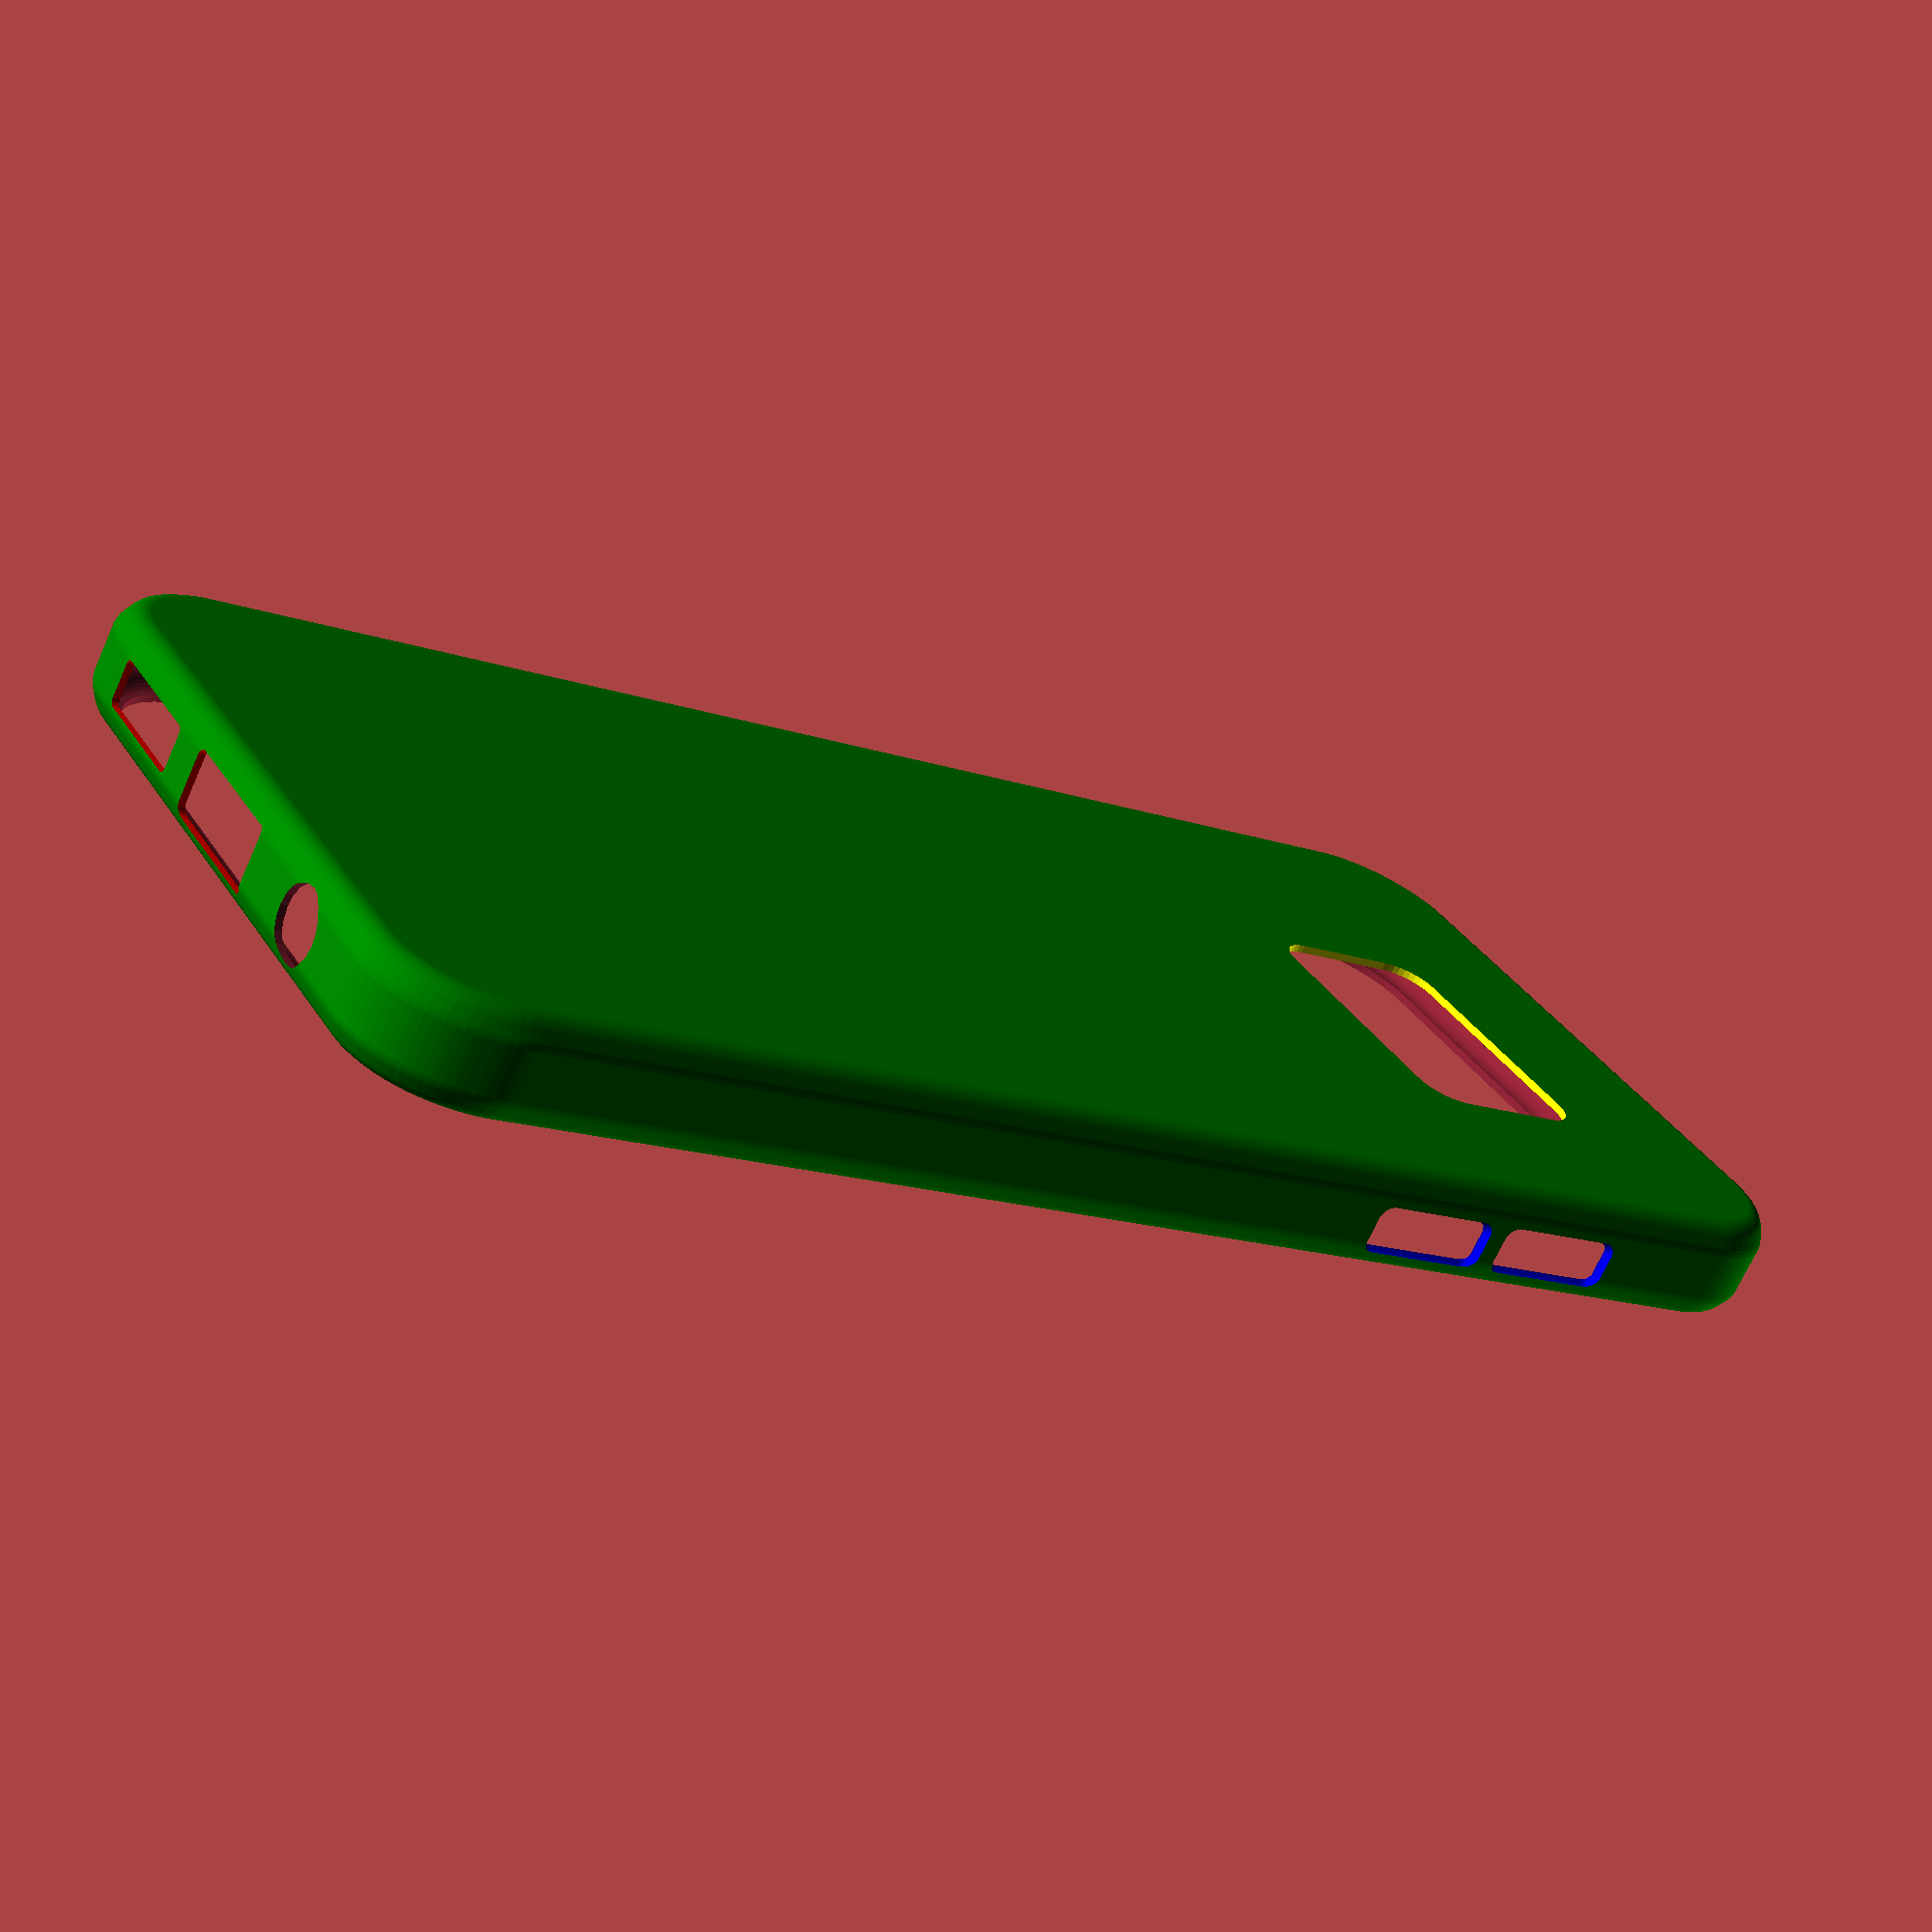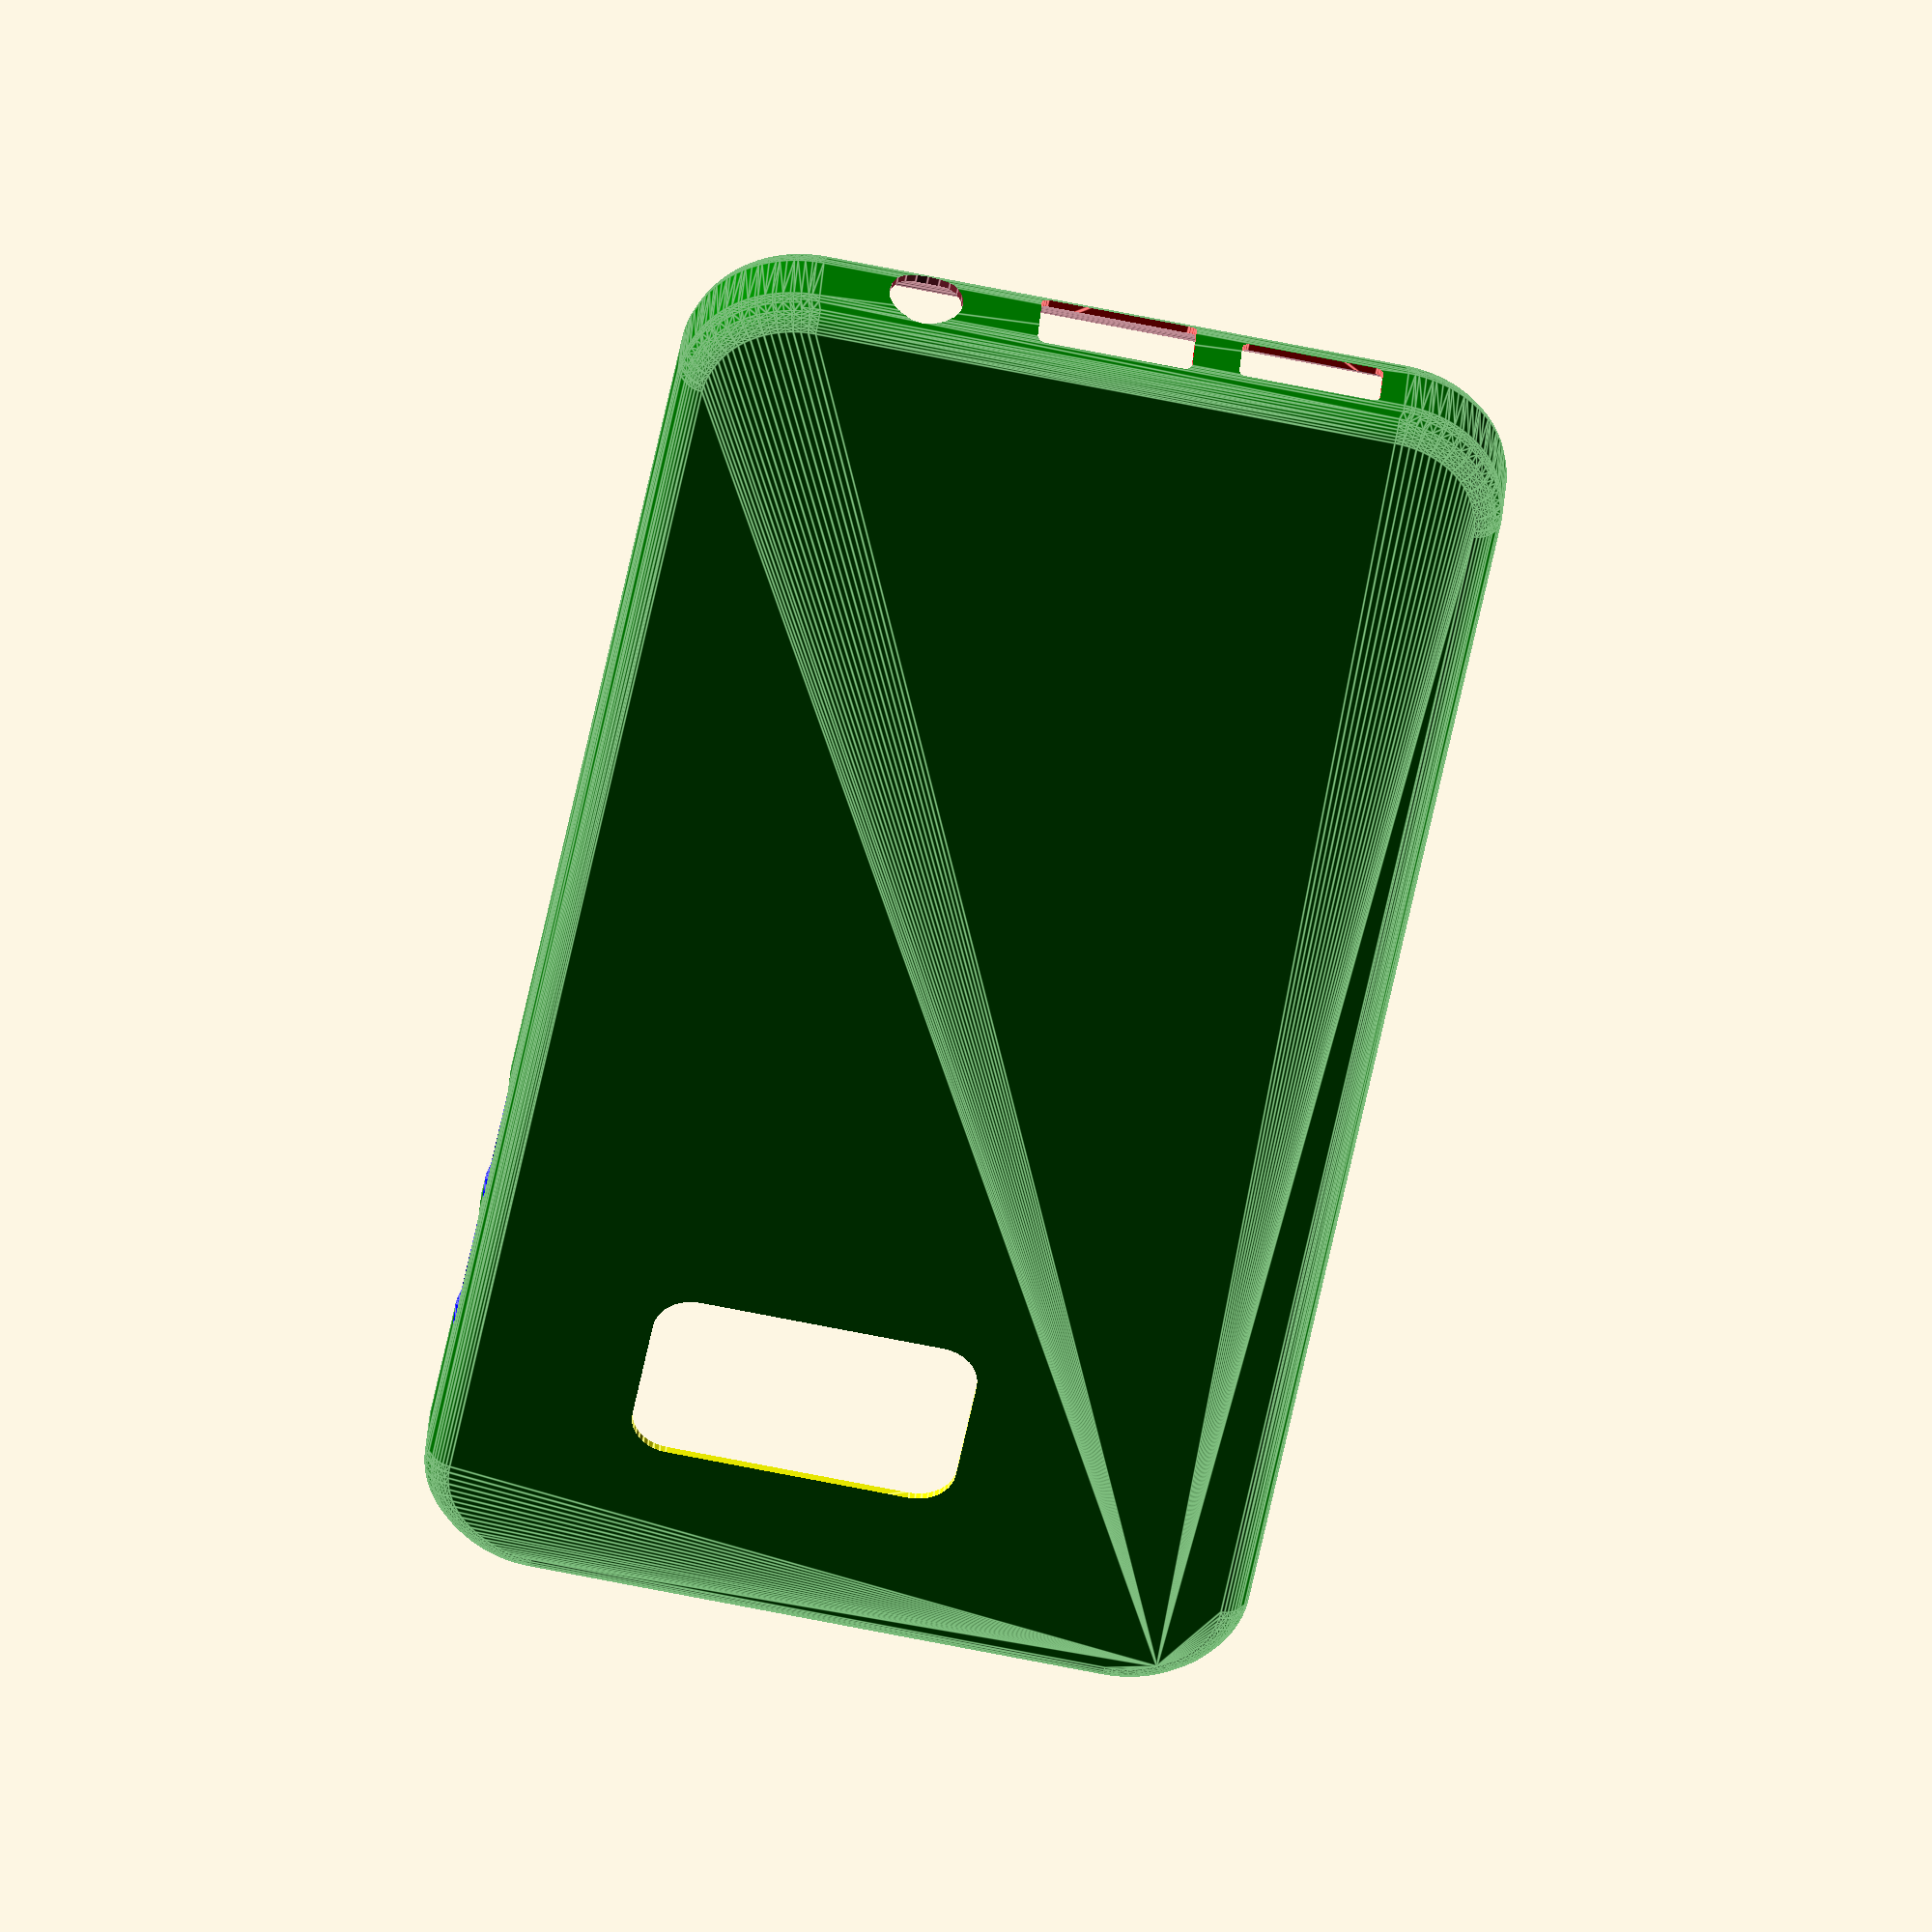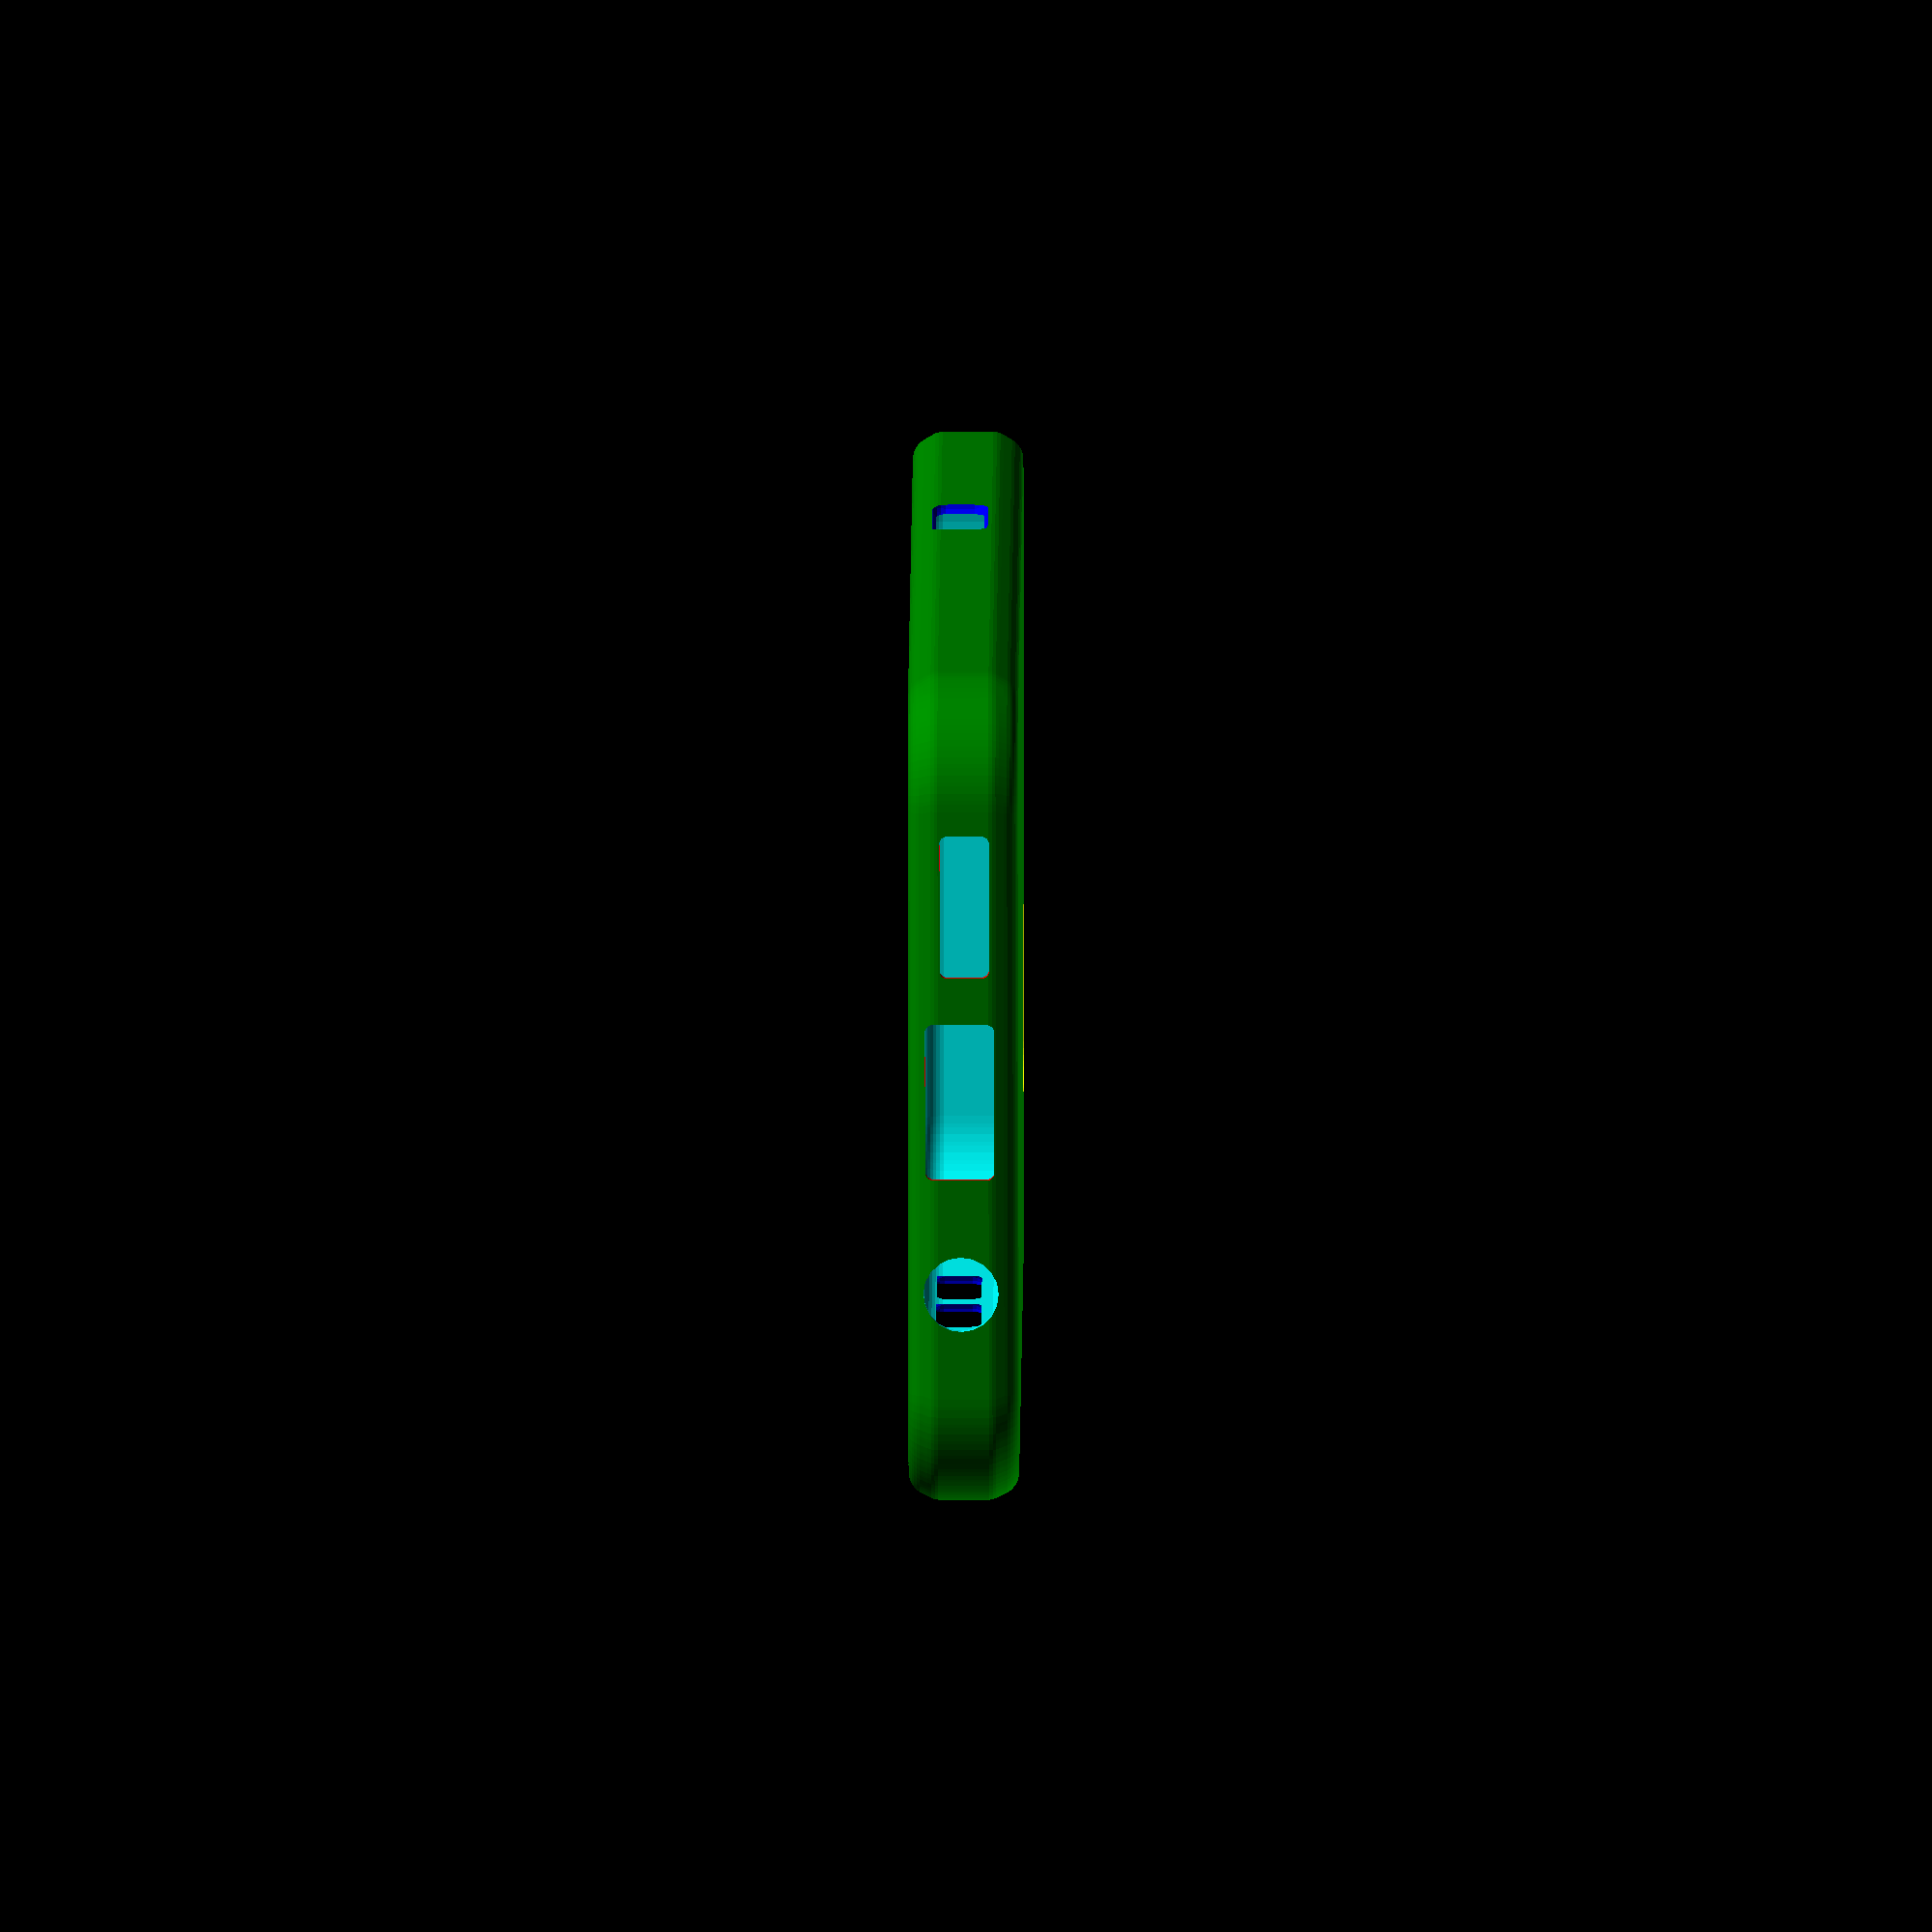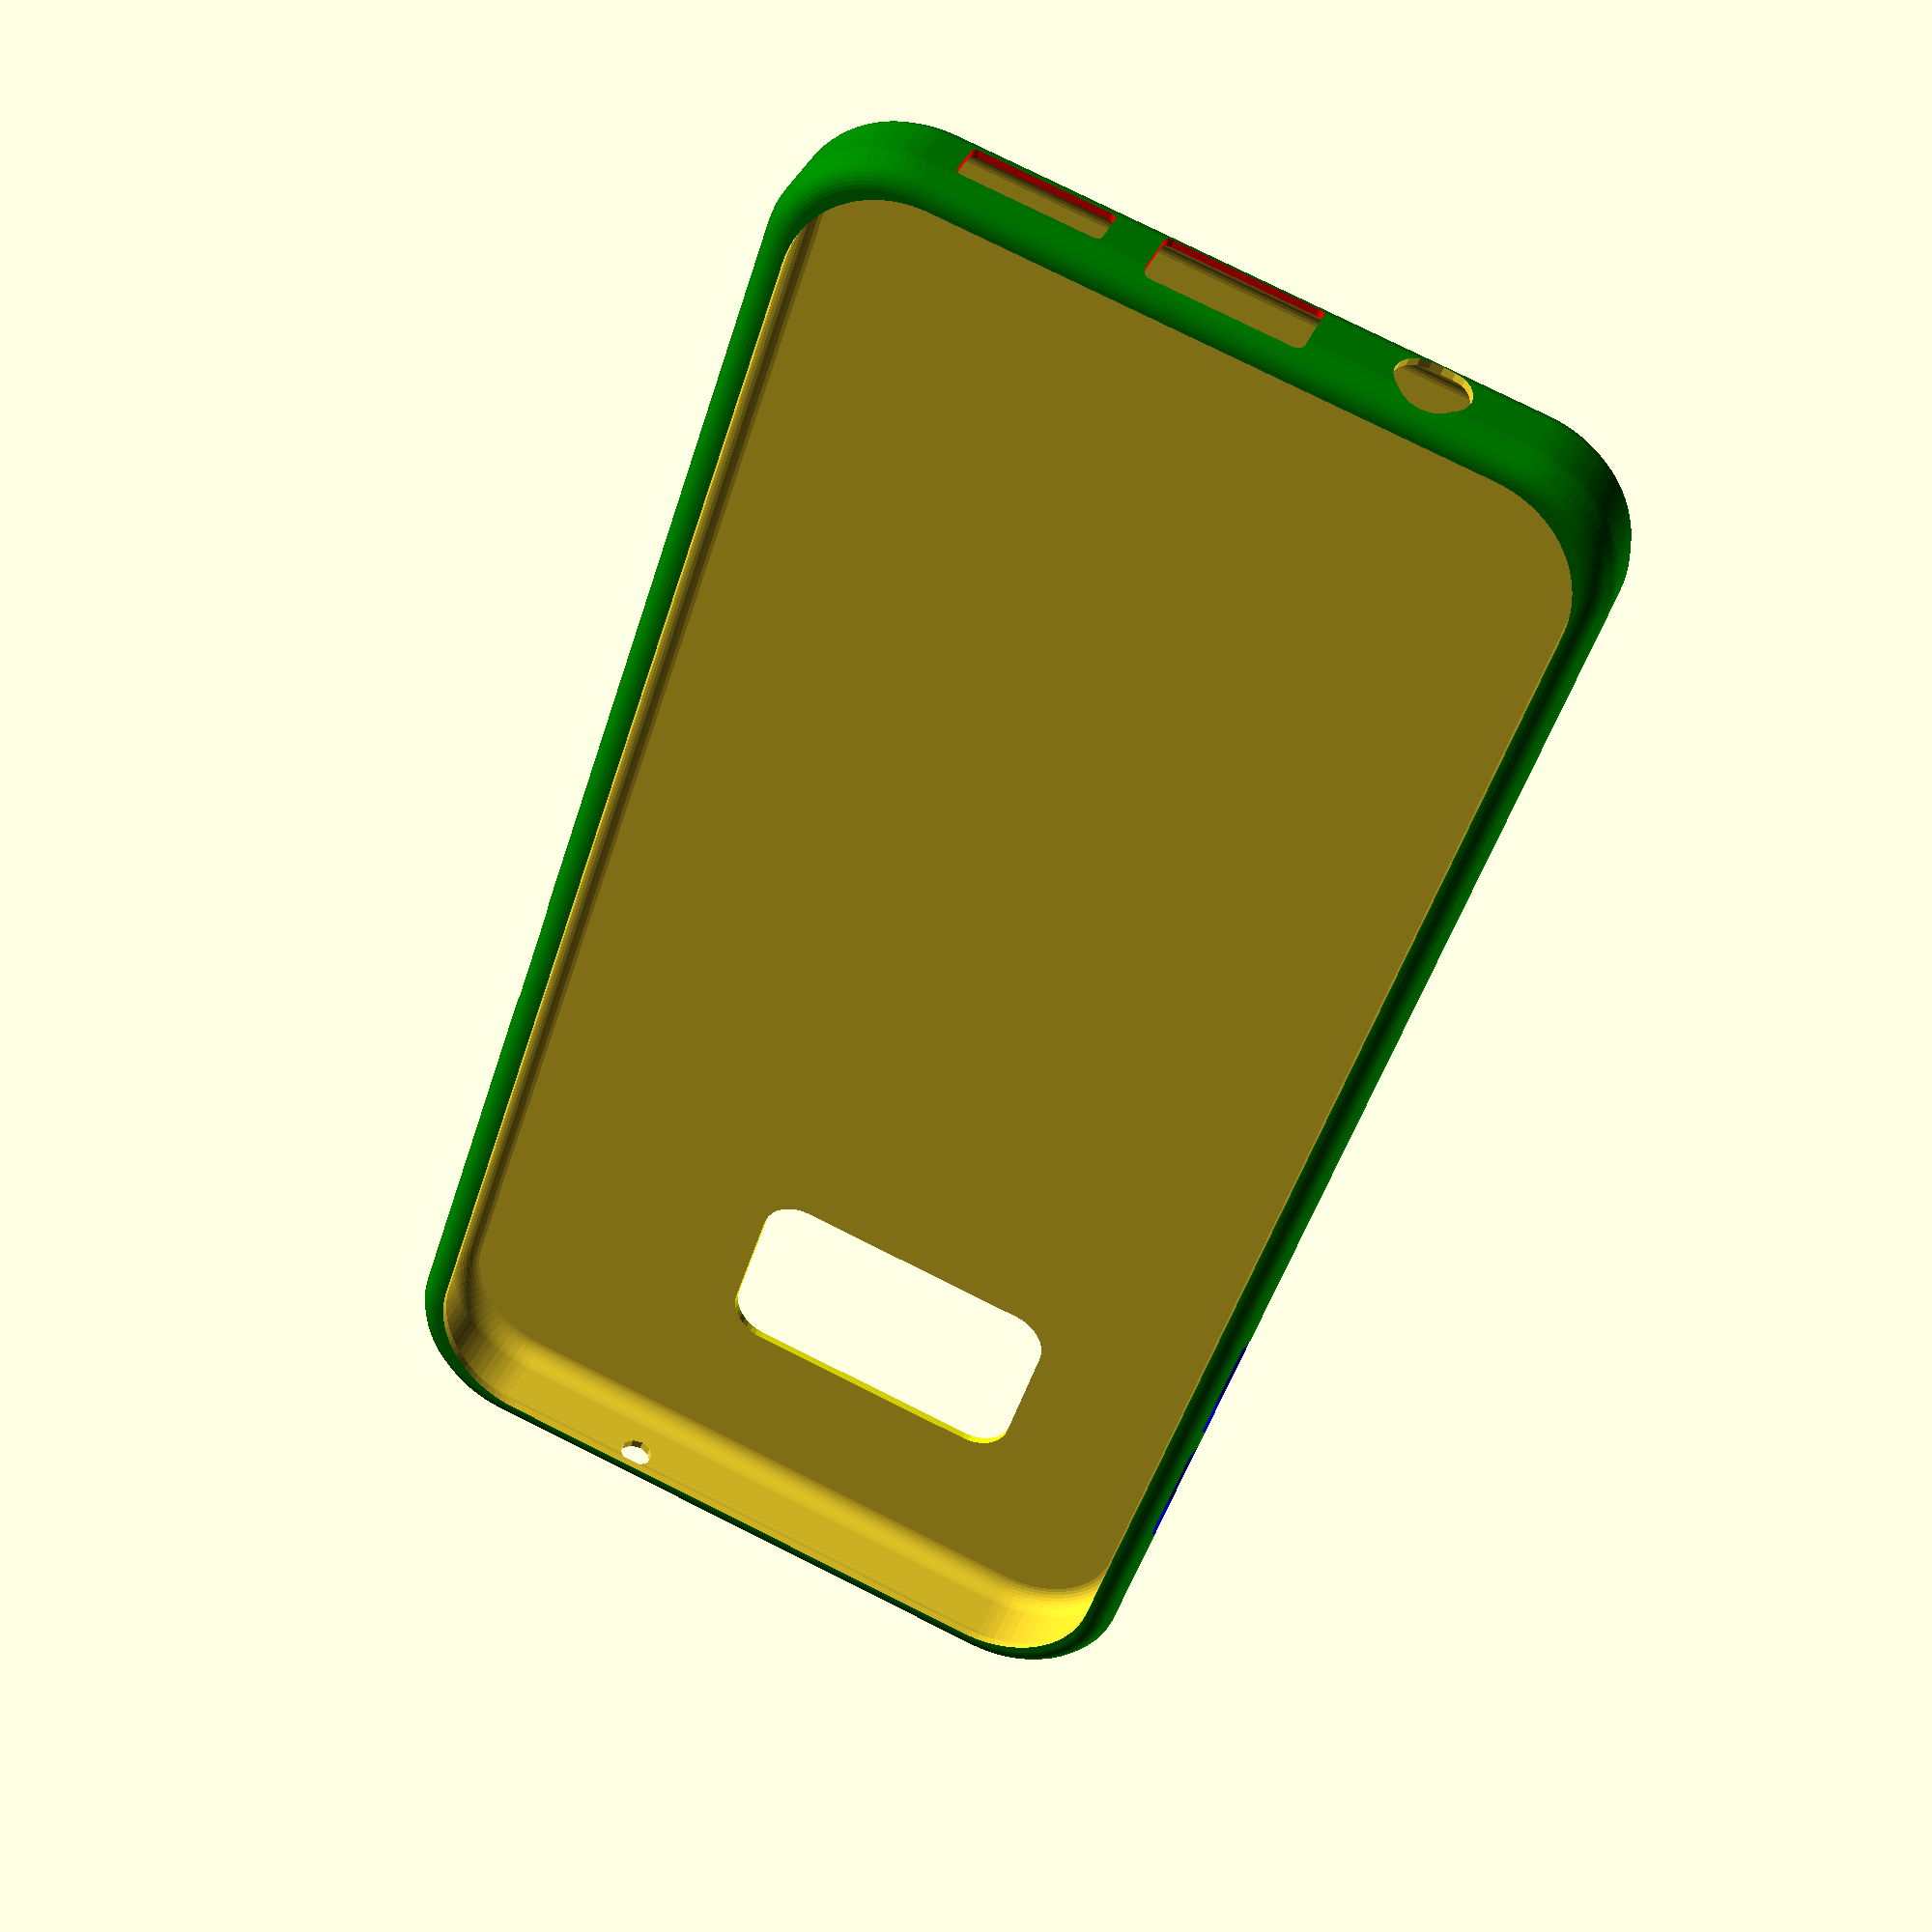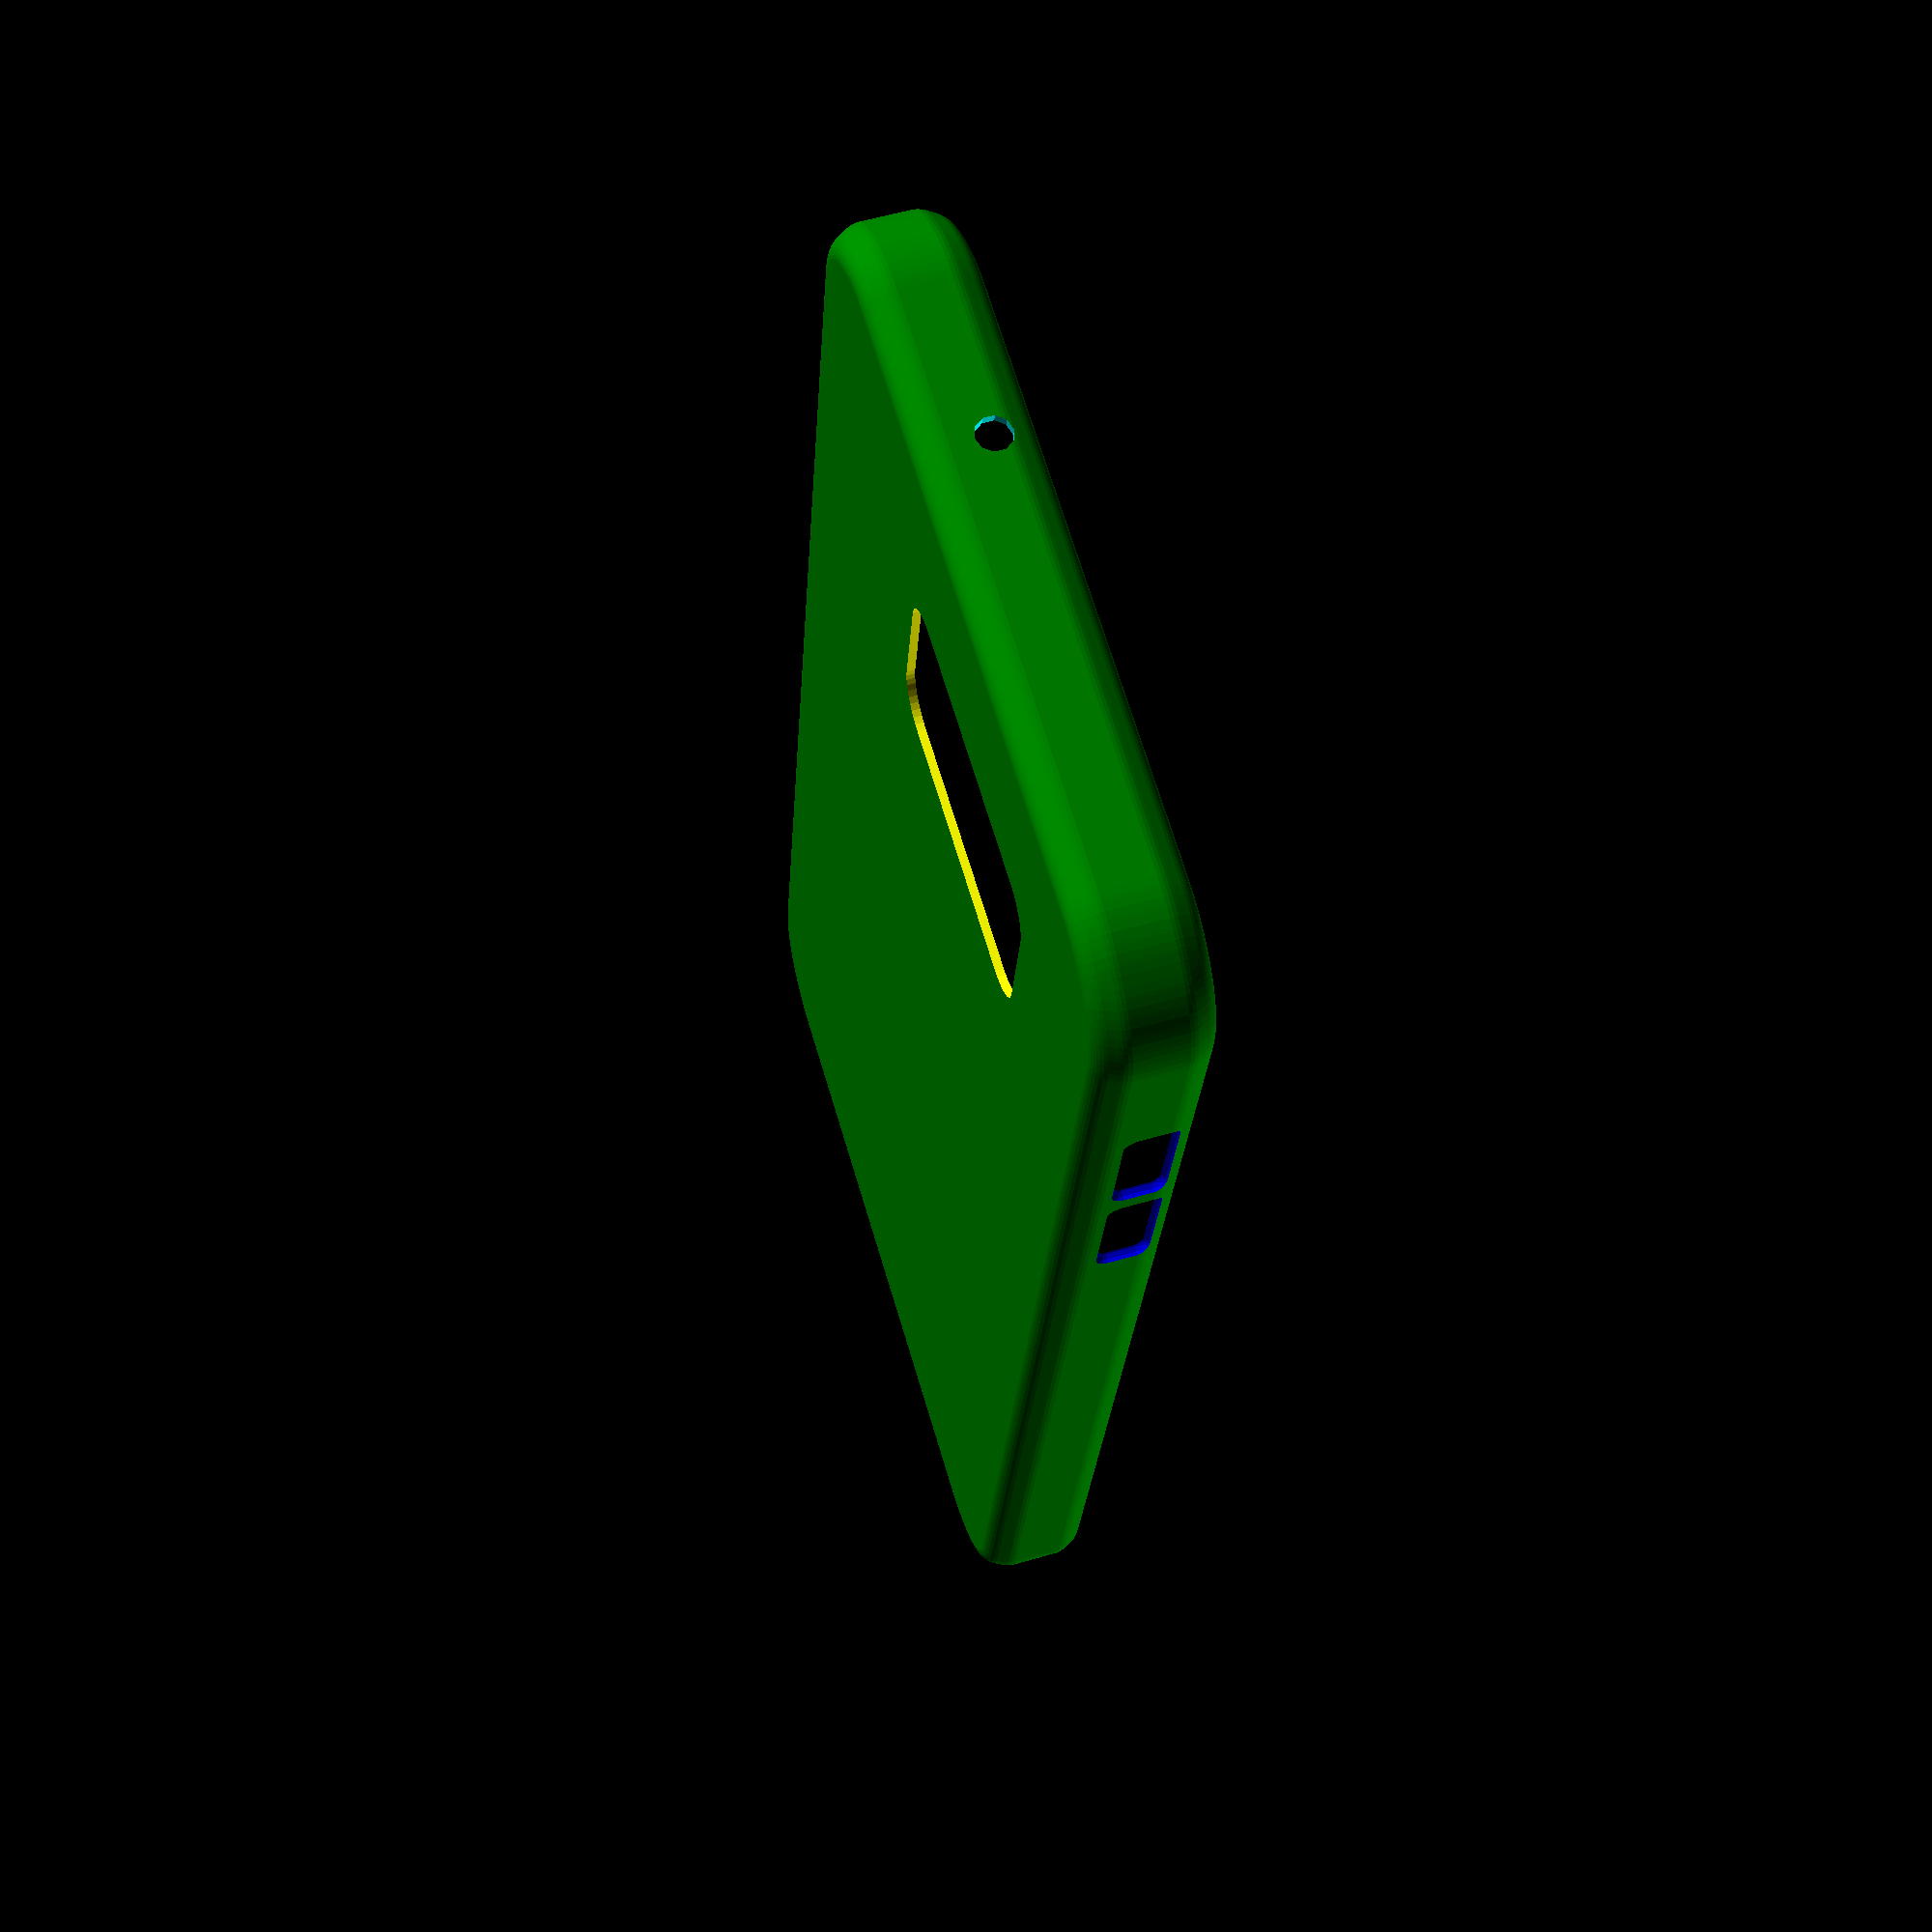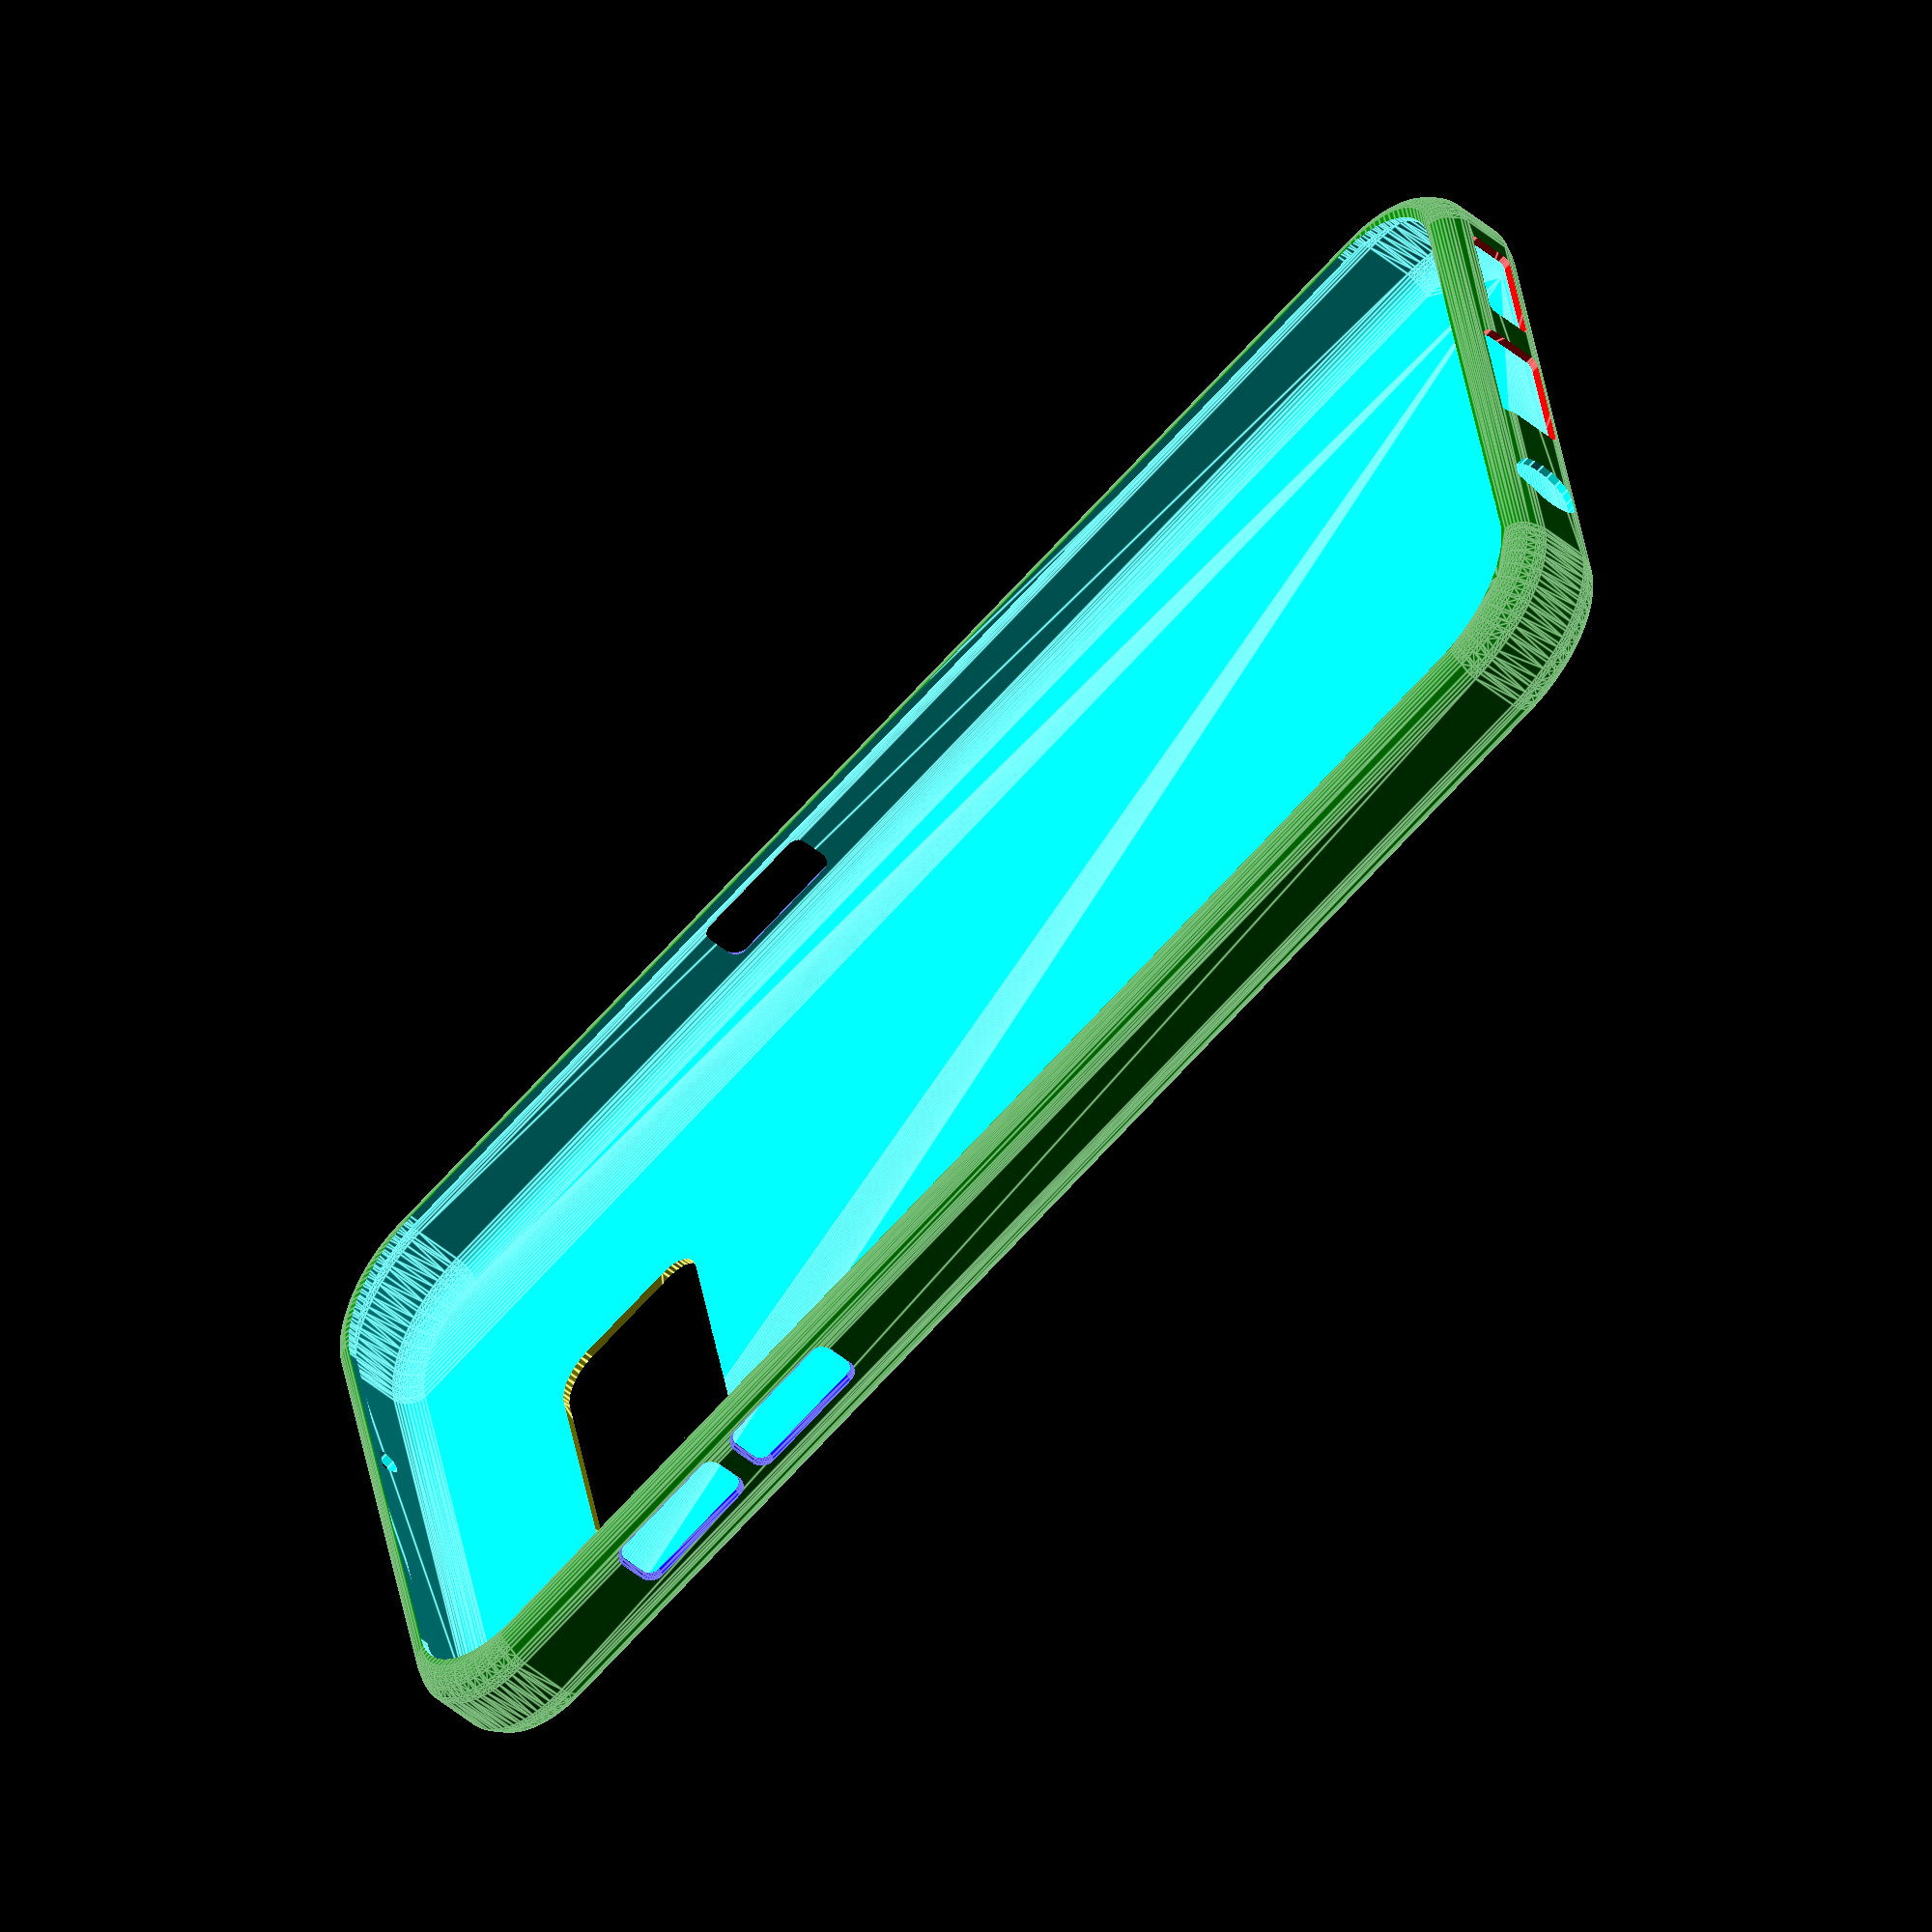
<openscad>
$bottom=45;
$rotation=-90;
$text1size=10;
$text1="";
$linespace=-20;
$text2size=10;
$text2 ="";

module samsung() {
    minkowski() {
        translate([2.5,7.45,2.1]) cube([122.4,49.6,3.5]);
        translate([0,0,0]) cylinder(r=8, h=.5, $fn=80);
        sphere(r=2,$fn=40);
    }
}
module  slogan() {
    translate([$bottom,32,1])
    rotate (a=[0,180,-$rotation]) 
    linear_extrude(3) union() {
        text($text1, halign="center", size=$text1size);
        translate([0,$linespace,0])
            text($text2, halign="center", size=$text2size, font="verdana" );
    }
}

difference() {
    union() {
        //case
        color("green") minkowski() {
            samsung();
            sphere(r=0.8);
        }
//        //volume buttons
//        translate([106.5,65,4.5]) color("blue") minkowski() {
//            cube([10,5,1], center=true);
//            sphere(r=1);
//        }   
//        translate([92.5,65,4.5]) color("blue") minkowski() {
//            cube([10,5,1], center=true);
//            sphere(r=1);
//        }   
//        //power button
//        translate([82,-.6,4.5]) color("blue") minkowski() {
//            cube([10,5,1], center=true);
//            sphere(r=1);
//        }   
    }
    slogan();
    union() {
        // inside
        samsung();
        // screen opening
        translate([1.7,1.7,5]) scale([.975,.95,1]) samsung();
        // headphone opening
        rotate([0,90,0]) translate([-4.3,48.5,0]) cylinder(r=3.2,h=20,$fn=20, center=true);
        // charger opening
        translate([-10,32,4.4]) color("red") minkowski() {
            cube([10,12,4.5], center=true);
            sphere(r=0.7,$fn=20);
        }
        // speaker opening
        translate([-10,15.2,4]) color("red") minkowski() {
            cube([7,11,3], center=true);
            sphere(r=0.6,$fn=20);
        }
        // volume buttons inner
        translate([106.5,70.4,4.9]) color("blue") minkowski() {
            cube([10,5,2], center=true);
            sphere(r=1.3,$fn=20);
        }   
        translate([92.2,70.4,4.9]) color("blue") minkowski() {
            cube([10,5,2], center=true);
            sphere(r=1.3,$fn=20);
        }   

        // power button inner
        translate([82,-5.9,4.65]) color("blue") minkowski() {
            cube([10,5,2], center=true);
            sphere(r=1.4,$fn=20);
        }   

        // top mic opening
        rotate([0,90,0]) translate([-5.4,20.7,135]) cylinder(r=1.5,h=20,$fn=10, center=true);    
        // camera opening
        translate([110.5,37.5,-5]) color("yellow") minkowski() {
            cube([10,21,10], center=true);
            sphere(r=3.5,$fn=40);
        }
    }   
}

</openscad>
<views>
elev=249.7 azim=30.3 roll=24.1 proj=p view=solid
elev=320.0 azim=79.9 roll=184.6 proj=o view=edges
elev=187.1 azim=16.6 roll=89.8 proj=o view=solid
elev=323.7 azim=107.7 roll=20.0 proj=p view=wireframe
elev=303.6 azim=258.7 roll=253.0 proj=p view=solid
elev=230.3 azim=348.9 roll=132.2 proj=o view=edges
</views>
